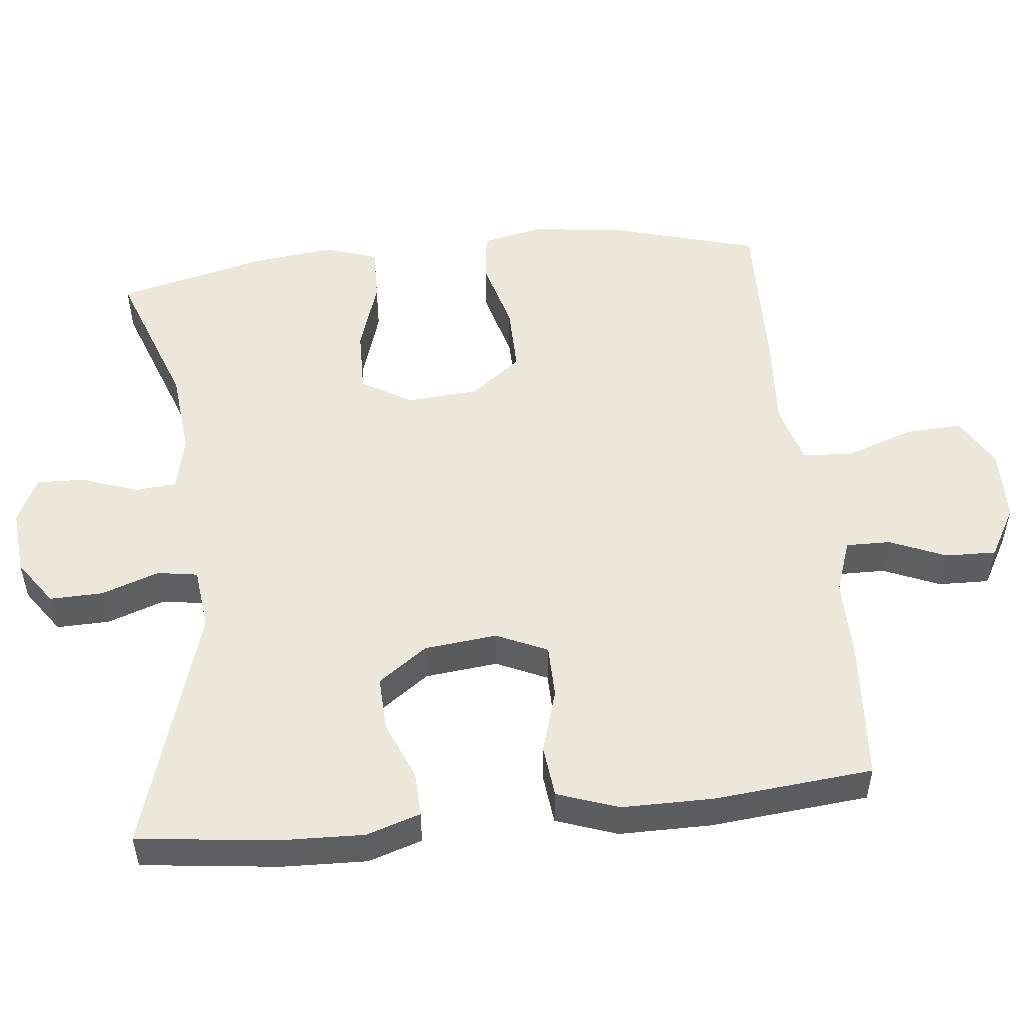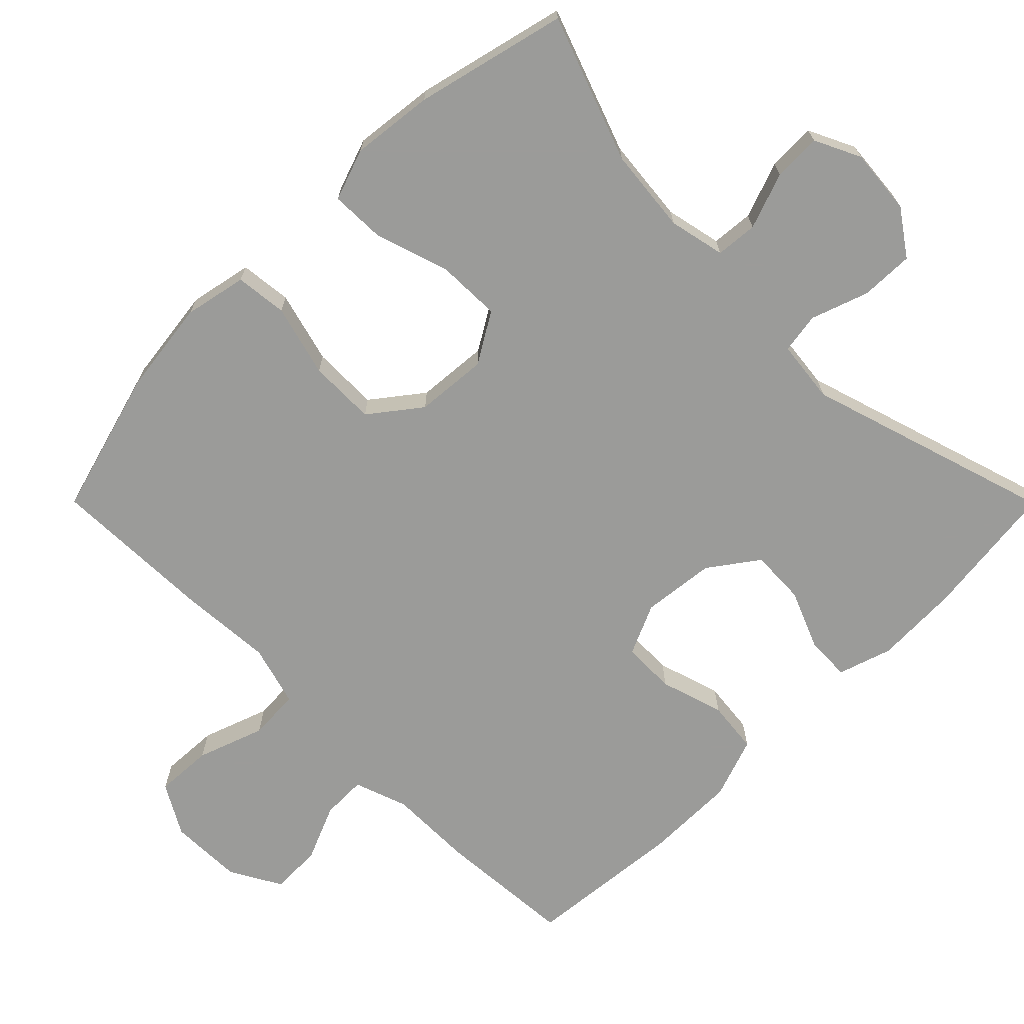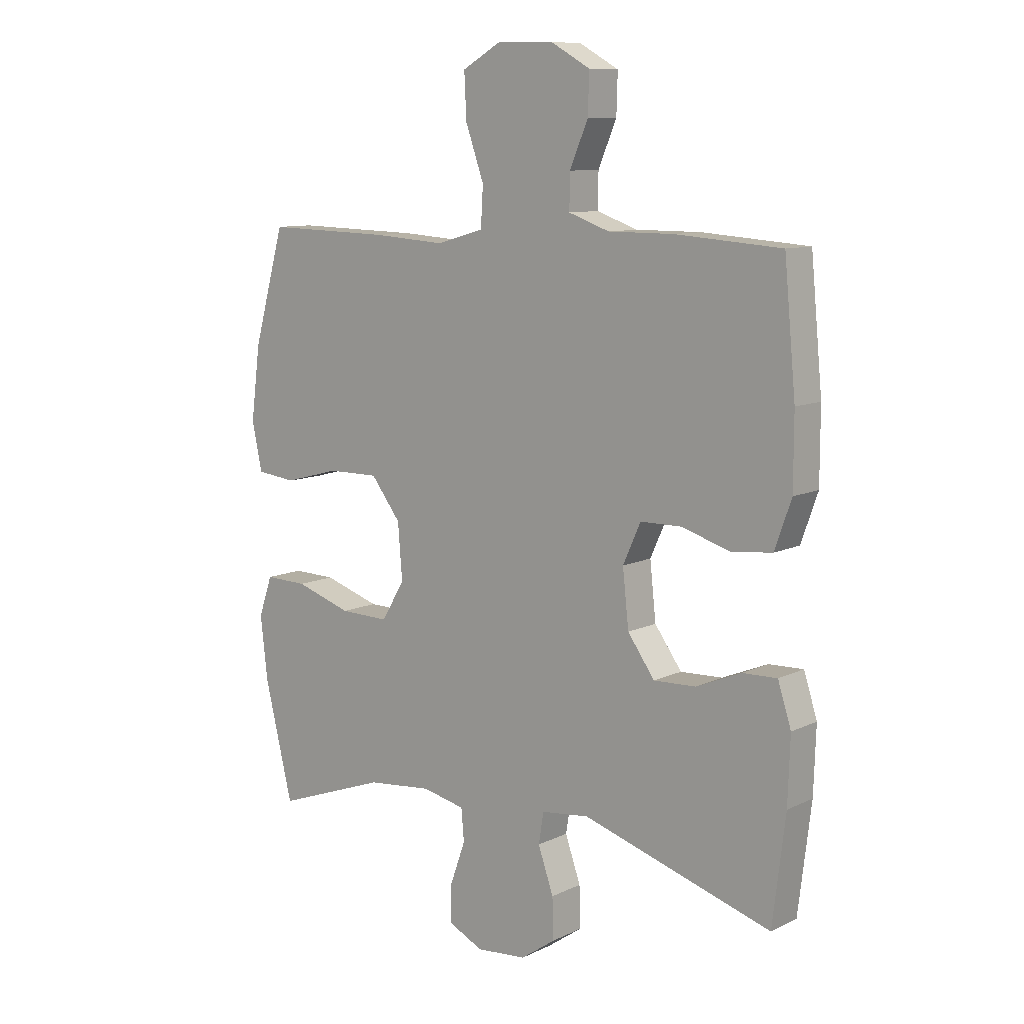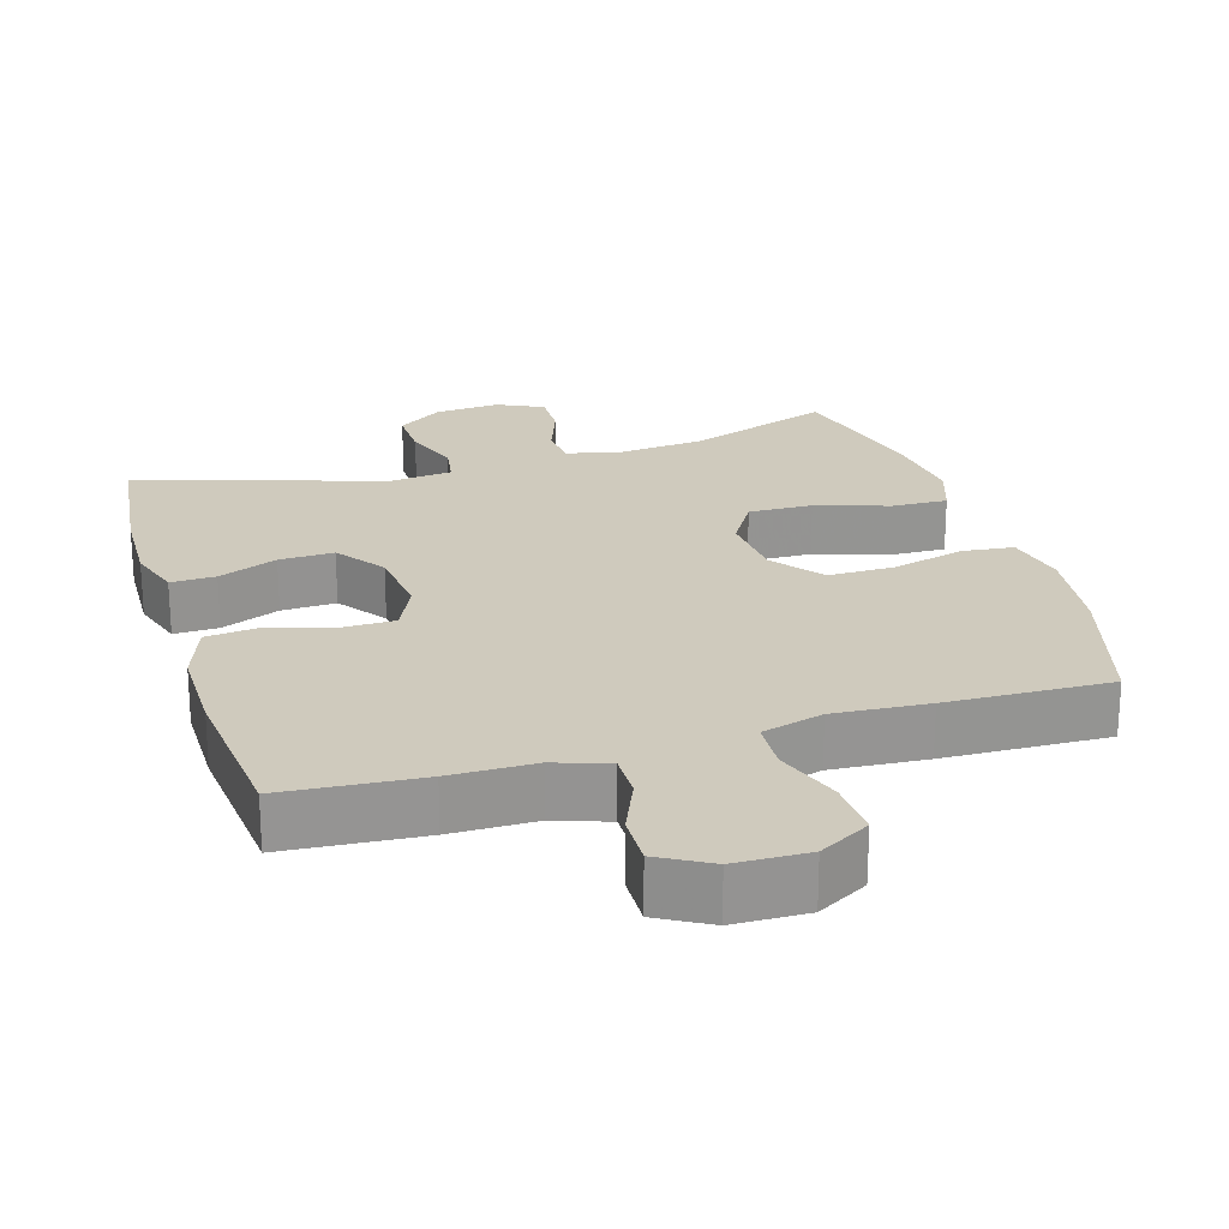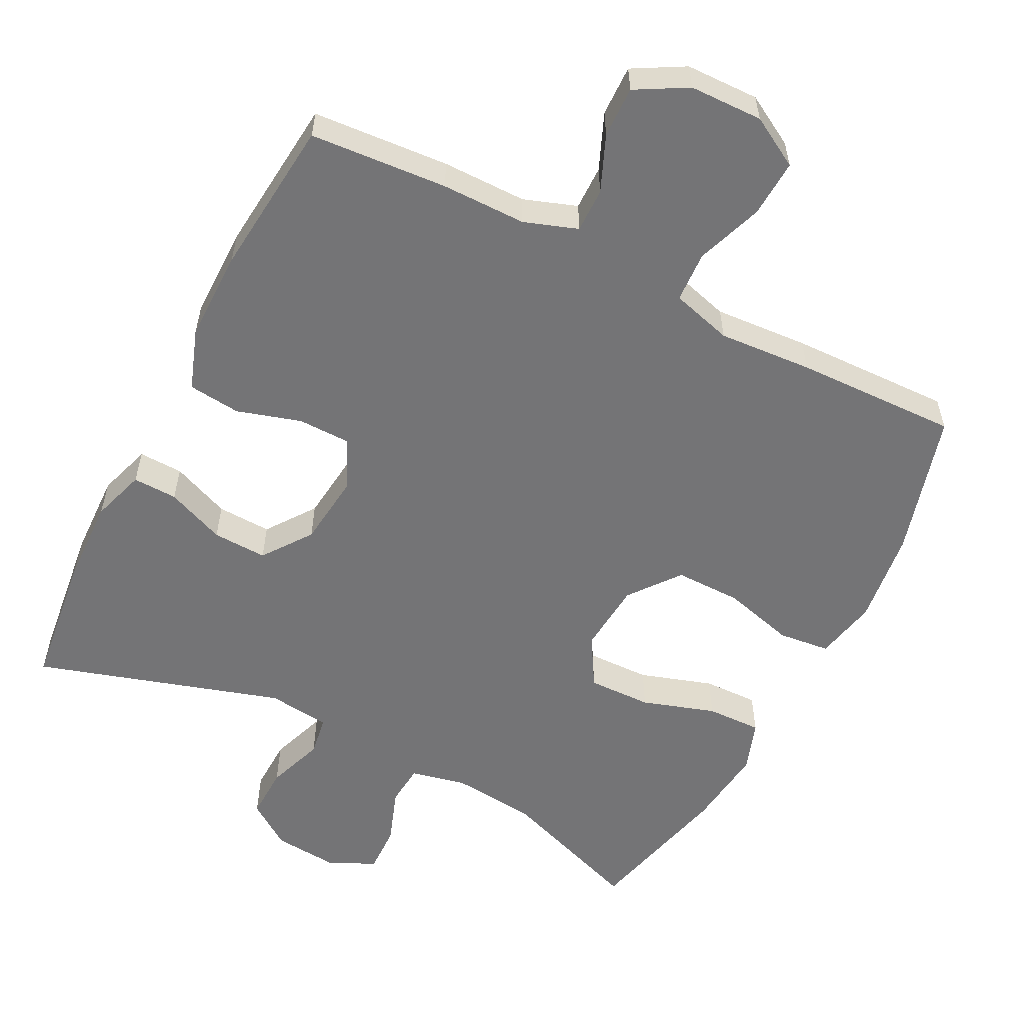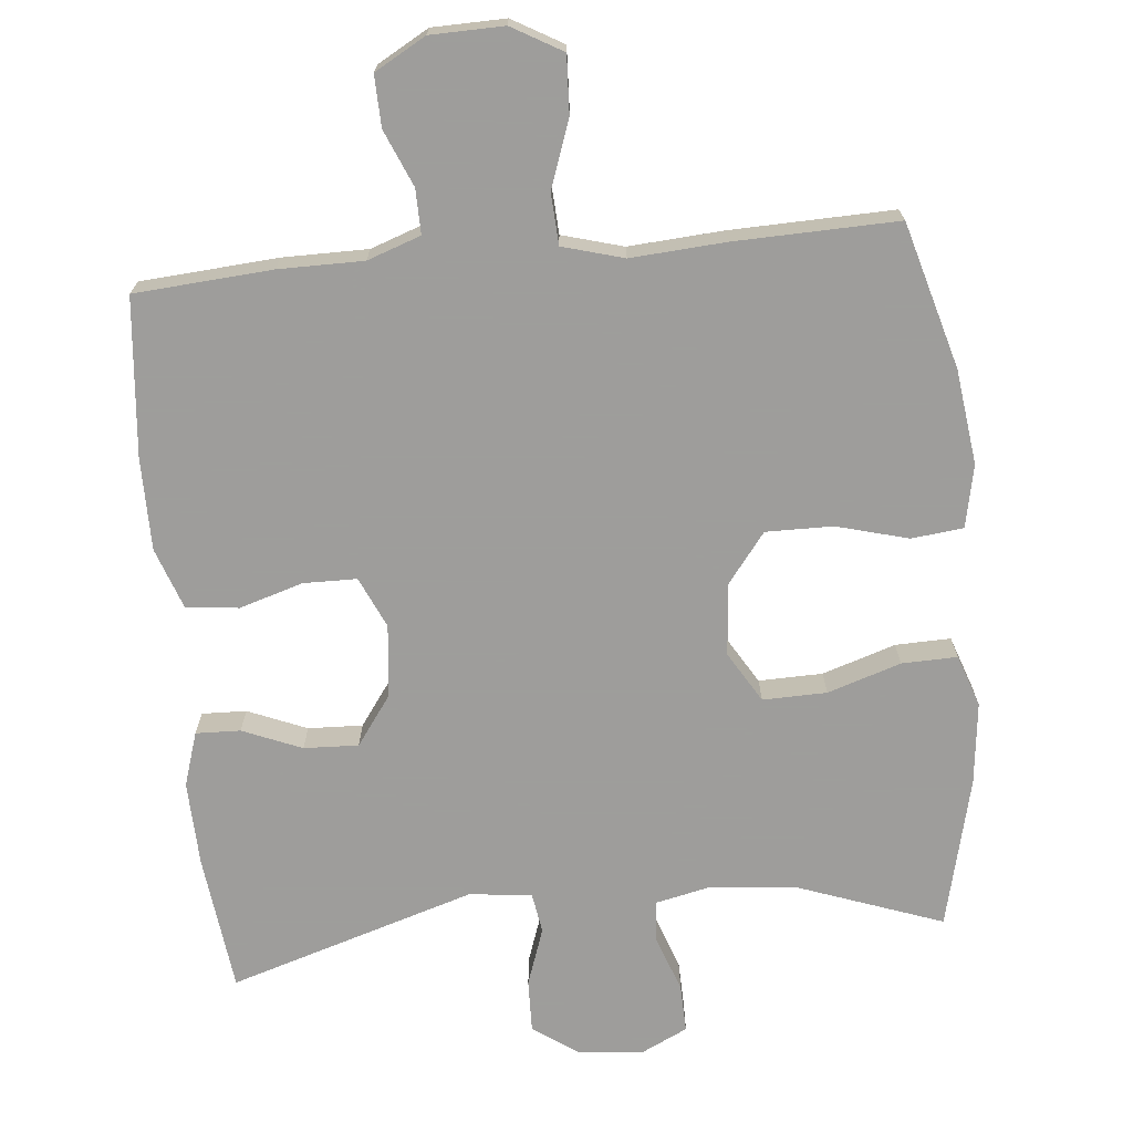
<metadata>
{"format":"obj","ext":"obj","renderer":"f3d","projection":"perspective","resolution":1024,"background":"white","views":[{"elev":51.8,"azim":-96.1,"up":"+Y"},{"elev":-69.6,"azim":134.9,"up":"+Y"},{"elev":10.0,"azim":-140.4,"up":"+Z"},{"elev":22.9,"azim":-16.8,"up":"+Y"},{"elev":-56.3,"azim":-27.1,"up":"+Y"},{"elev":-70.7,"azim":5.5,"up":"+Y"}]}
</metadata>
<code>
v 0.5 0.07 -0.5
v 0.298 0.07 -0.427
v 0.18 0.07 -0.415
v 0.102 0.07 -0.432
v 0.097 0.07 -0.49
v 0.125 0.07 -0.568
v 0.127 0.07 -0.635
v 0.063 0.07 -0.666
v -0.028 0.07 -0.658
v -0.091 0.07 -0.614
v -0.089 0.07 -0.54
v -0.061 0.07 -0.46
v -0.07 0.07 -0.404
v -0.157 0.07 -0.394
v -0.5 0.07 -0.5
v -0.523 0.07 -0.309
v -0.527 0.07 -0.191
v -0.503 0.07 -0.116
v -0.441 0.07 -0.118
v -0.359 0.07 -0.152
v -0.283 0.07 -0.155
v -0.234 0.07 -0.087
v -0.223 0.07 0.014
v -0.255 0.07 0.085
v -0.329 0.07 0.086
v -0.418 0.07 0.059
v -0.491 0.07 0.067
v -0.521 0.07 0.152
v -0.521 0.07 0.28
v -0.5 0.07 0.5
v -0.309 0.07 0.514
v -0.191 0.07 0.514
v -0.117 0.07 0.54
v -0.118 0.07 0.602
v -0.151 0.07 0.68
v -0.153 0.07 0.751
v -0.082 0.07 0.791
v 0.02 0.07 0.793
v 0.09 0.07 0.753
v 0.086 0.07 0.673
v 0.053 0.07 0.58
v 0.057 0.07 0.509
v 0.142 0.07 0.485
v 0.273 0.07 0.494
v 0.5 0.07 0.5
v 0.557 0.07 0.298
v 0.574 0.07 0.166
v 0.556 0.07 0.079
v 0.484 0.07 0.071
v 0.384 0.07 0.098
v 0.291 0.07 0.099
v 0.237 0.07 0.029
v 0.229 0.07 -0.071
v 0.271 0.07 -0.141
v 0.36 0.07 -0.139
v 0.462 0.07 -0.106
v 0.539 0.07 -0.104
v 0.564 0.07 -0.176
v 0.551 0.07 -0.29
v 0.5 0 -0.5
v 0.298 0 -0.427
v 0.18 0 -0.415
v 0.102 0 -0.432
v 0.097 0 -0.49
v 0.125 0 -0.568
v 0.127 0 -0.635
v 0.063 0 -0.666
v -0.028 0 -0.658
v -0.091 0 -0.614
v -0.089 0 -0.54
v -0.061 0 -0.46
v -0.07 0 -0.404
v -0.157 0 -0.394
v -0.5 0 -0.5
v -0.523 0 -0.309
v -0.527 0 -0.191
v -0.503 0 -0.116
v -0.441 0 -0.118
v -0.359 0 -0.152
v -0.283 0 -0.155
v -0.234 0 -0.087
v -0.223 0 0.014
v -0.255 0 0.085
v -0.329 0 0.086
v -0.418 0 0.059
v -0.491 0 0.067
v -0.521 0 0.152
v -0.521 0 0.28
v -0.5 0 0.5
v -0.309 0 0.514
v -0.191 0 0.514
v -0.117 0 0.54
v -0.118 0 0.602
v -0.151 0 0.68
v -0.153 0 0.751
v -0.082 0 0.791
v 0.02 0 0.793
v 0.09 0 0.753
v 0.086 0 0.673
v 0.053 0 0.58
v 0.057 0 0.509
v 0.142 0 0.485
v 0.273 0 0.494
v 0.5 0 0.5
v 0.557 0 0.298
v 0.574 0 0.166
v 0.556 0 0.079
v 0.484 0 0.071
v 0.384 0 0.098
v 0.291 0 0.099
v 0.237 0 0.029
v 0.229 0 -0.071
v 0.271 0 -0.141
v 0.36 0 -0.139
v 0.462 0 -0.106
v 0.539 0 -0.104
v 0.564 0 -0.176
v 0.551 0 -0.29
f 59 1 2
f 58 59 2
f 57 58 2
f 56 57 2
f 55 56 2
f 54 55 2 3
f 53 54 3 4
f 52 53 4
f 48 49 50
f 47 48 50
f 46 47 50
f 45 46 50
f 44 45 50
f 43 44 50
f 42 43 50 51
f 39 40 41
f 38 39 41
f 37 38 41
f 36 37 41
f 35 36 41
f 34 35 41
f 33 34 41 42
f 42 51 52
f 33 42 52
f 32 33 52
f 30 31 32
f 29 30 32
f 28 29 32
f 27 28 32
f 26 27 32
f 25 26 32
f 18 19 20
f 17 18 20
f 16 17 20
f 15 16 20
f 14 15 20
f 13 14 20 21
f 10 11 12
f 9 10 12
f 8 9 12
f 7 8 12
f 6 7 12
f 5 6 12
f 4 5 12 13
f 13 21 22
f 4 13 22
f 52 4 22
f 24 25 32
f 23 24 32 52
f 22 23 52
f 61 60 118
f 61 118 117
f 61 117 116
f 61 116 115
f 61 115 114
f 62 61 114 113
f 63 62 113 112
f 63 112 111
f 109 108 107
f 109 107 106
f 109 106 105
f 109 105 104
f 109 104 103
f 109 103 102
f 110 109 102 101
f 100 99 98
f 100 98 97
f 100 97 96
f 100 96 95
f 100 95 94
f 100 94 93
f 101 100 93 92
f 111 110 101
f 111 101 92
f 111 92 91
f 91 90 89
f 91 89 88
f 91 88 87
f 91 87 86
f 91 86 85
f 91 85 84
f 79 78 77
f 79 77 76
f 79 76 75
f 79 75 74
f 79 74 73
f 80 79 73 72
f 71 70 69
f 71 69 68
f 71 68 67
f 71 67 66
f 71 66 65
f 71 65 64
f 72 71 64 63
f 81 80 72
f 81 72 63
f 81 63 111
f 91 84 83
f 111 91 83 82
f 111 82 81
f 1 60 61 2
f 2 61 62 3
f 3 62 63 4
f 4 63 64 5
f 5 64 65 6
f 6 65 66 7
f 7 66 67 8
f 8 67 68 9
f 9 68 69 10
f 10 69 70 11
f 11 70 71 12
f 12 71 72 13
f 13 72 73 14
f 14 73 74 15
f 15 74 75 16
f 16 75 76 17
f 17 76 77 18
f 18 77 78 19
f 19 78 79 20
f 20 79 80 21
f 21 80 81 22
f 22 81 82 23
f 23 82 83 24
f 24 83 84 25
f 25 84 85 26
f 26 85 86 27
f 27 86 87 28
f 28 87 88 29
f 29 88 89 30
f 30 89 90 31
f 31 90 91 32
f 32 91 92 33
f 33 92 93 34
f 34 93 94 35
f 35 94 95 36
f 36 95 96 37
f 37 96 97 38
f 38 97 98 39
f 39 98 99 40
f 40 99 100 41
f 41 100 101 42
f 42 101 102 43
f 43 102 103 44
f 44 103 104 45
f 45 104 105 46
f 46 105 106 47
f 47 106 107 48
f 48 107 108 49
f 49 108 109 50
f 50 109 110 51
f 51 110 111 52
f 52 111 112 53
f 53 112 113 54
f 54 113 114 55
f 55 114 115 56
f 56 115 116 57
f 57 116 117 58
f 58 117 118 59
f 59 118 60 1

</code>
